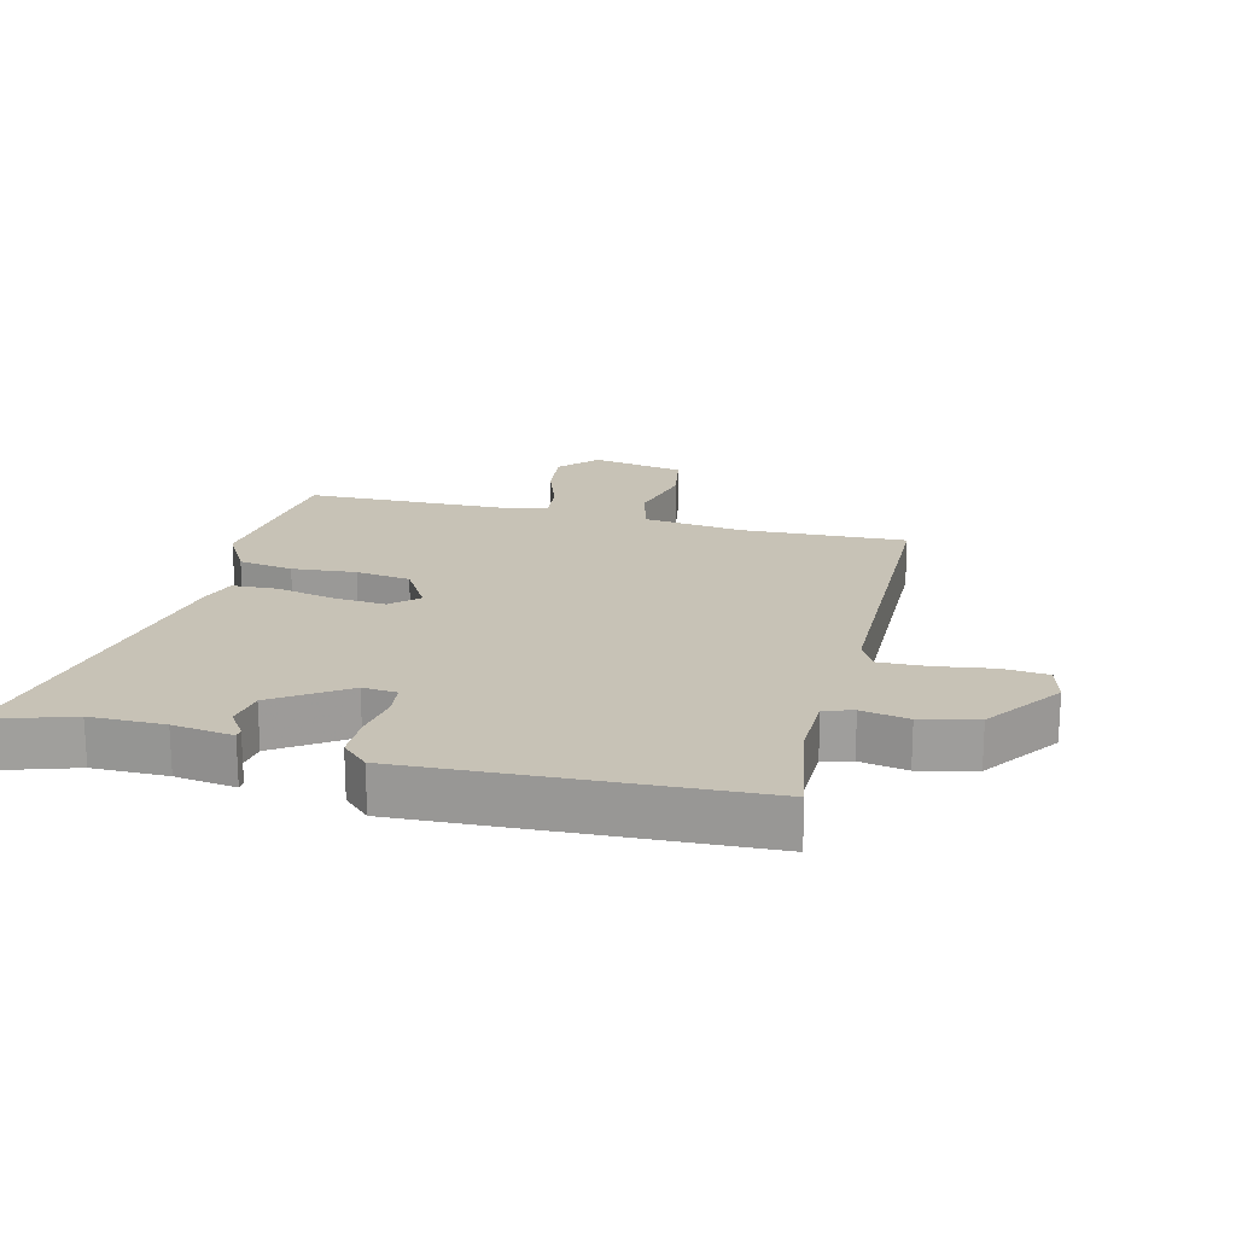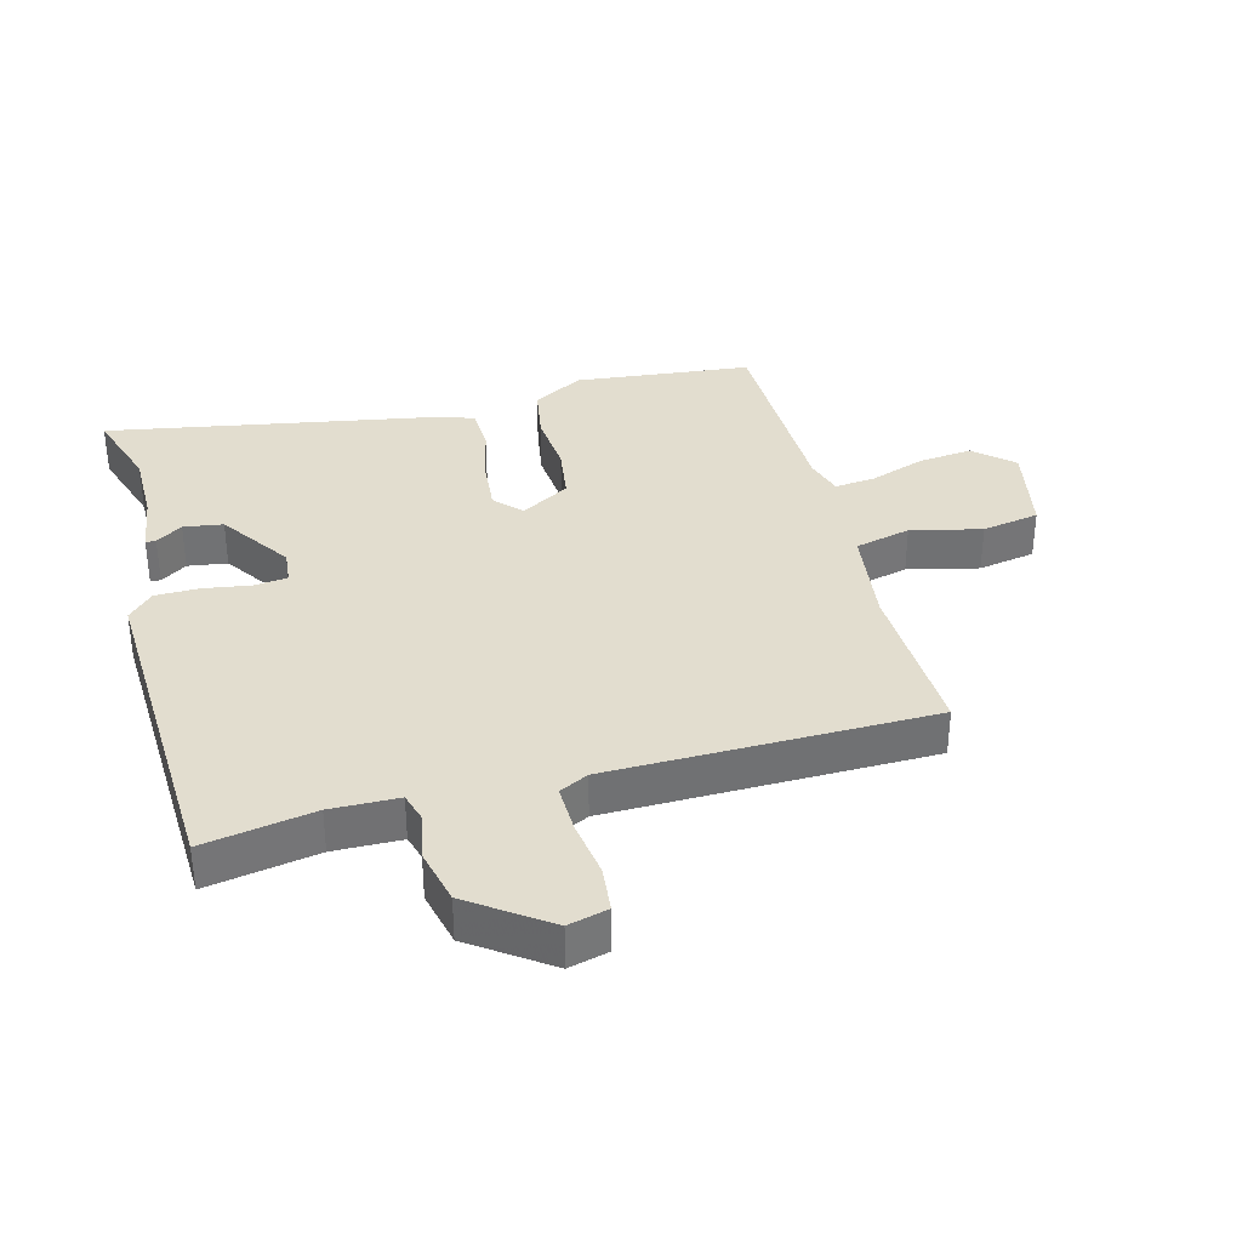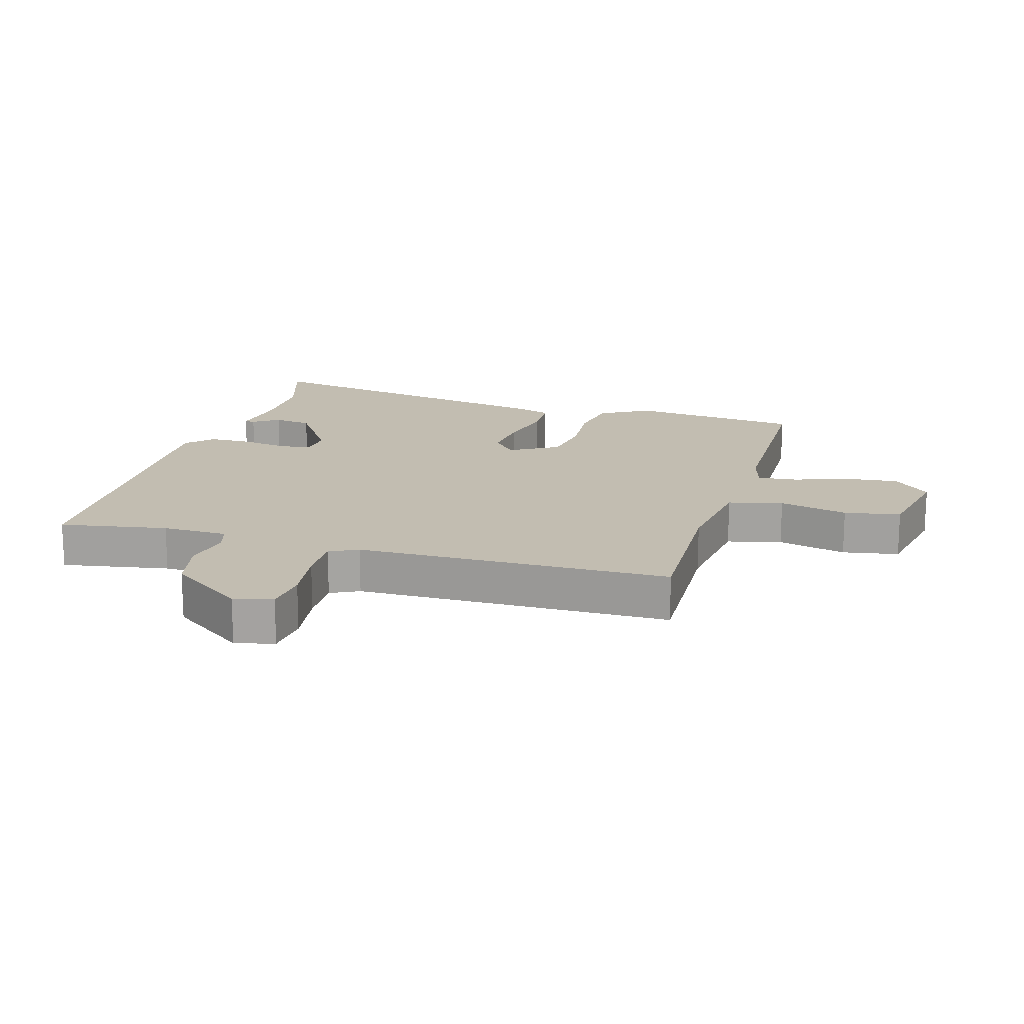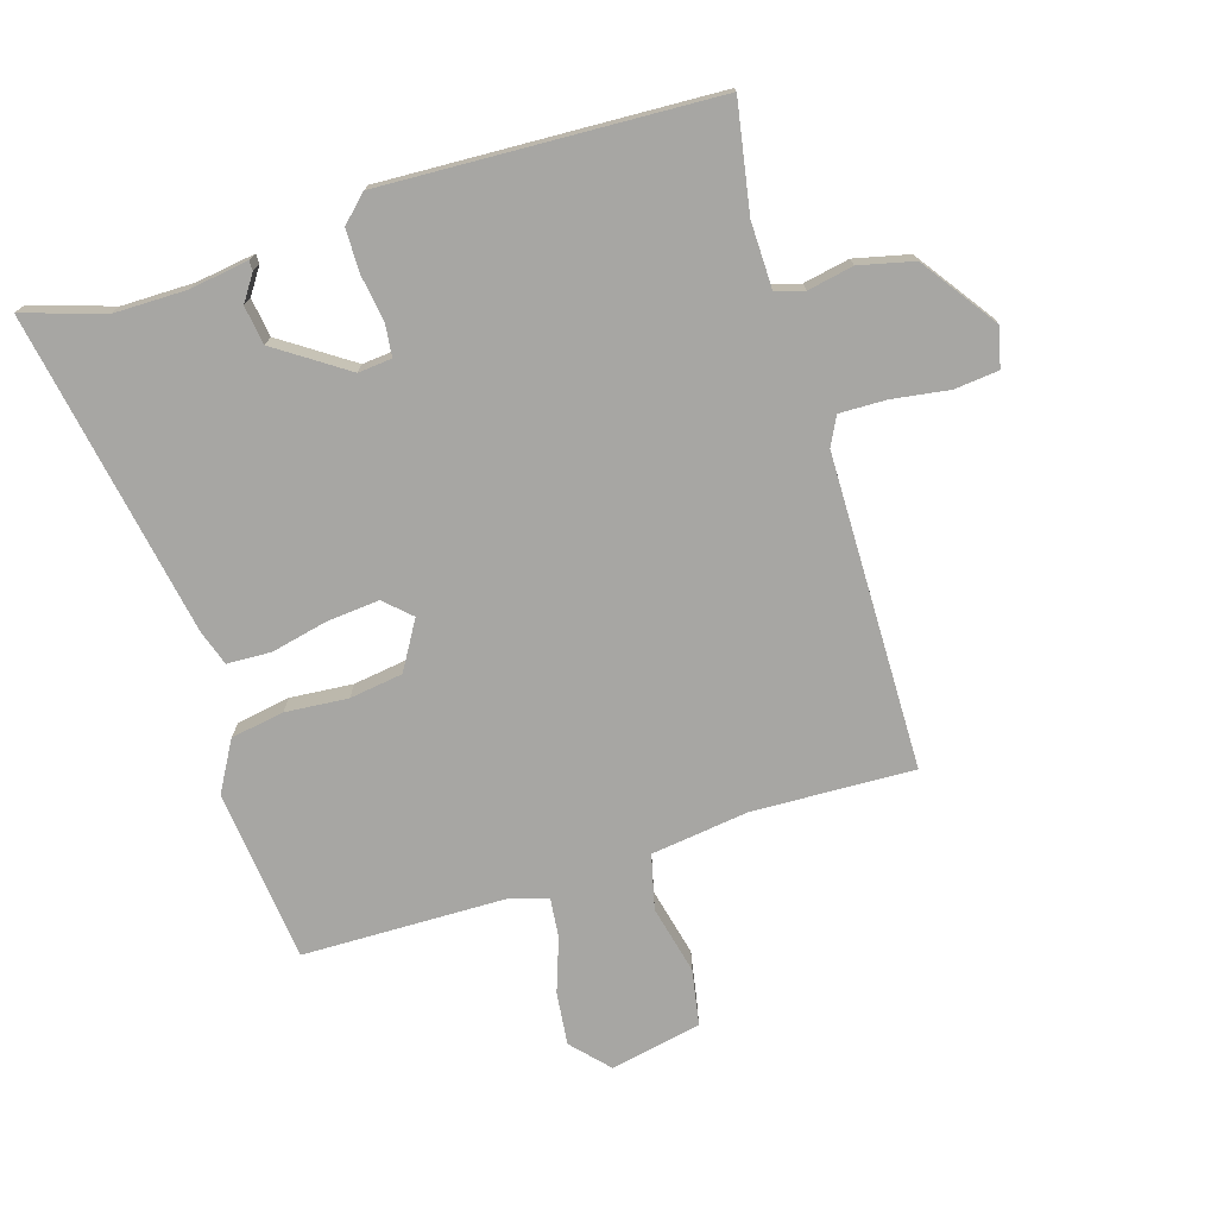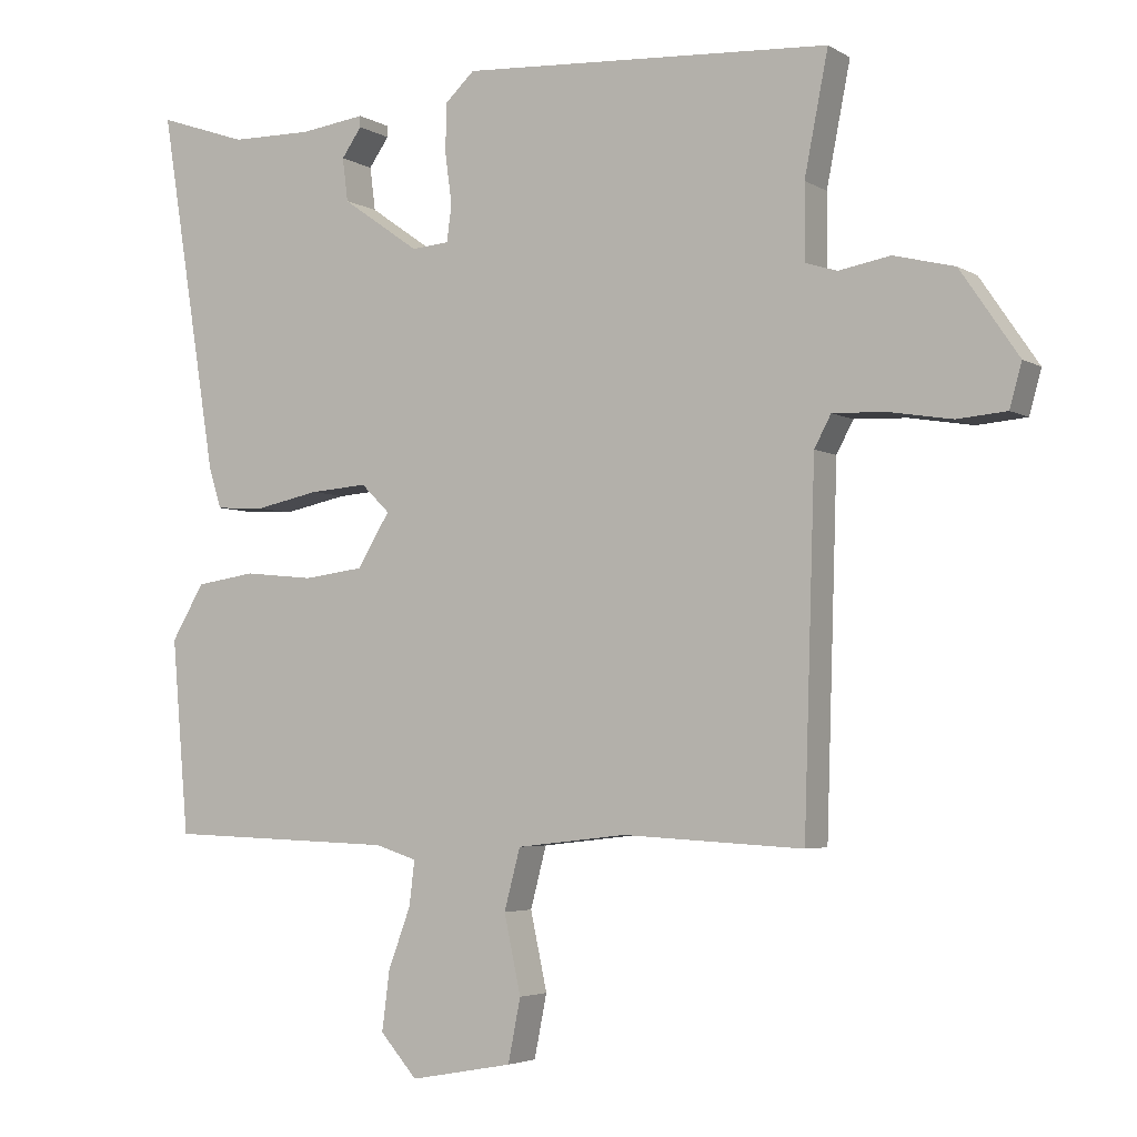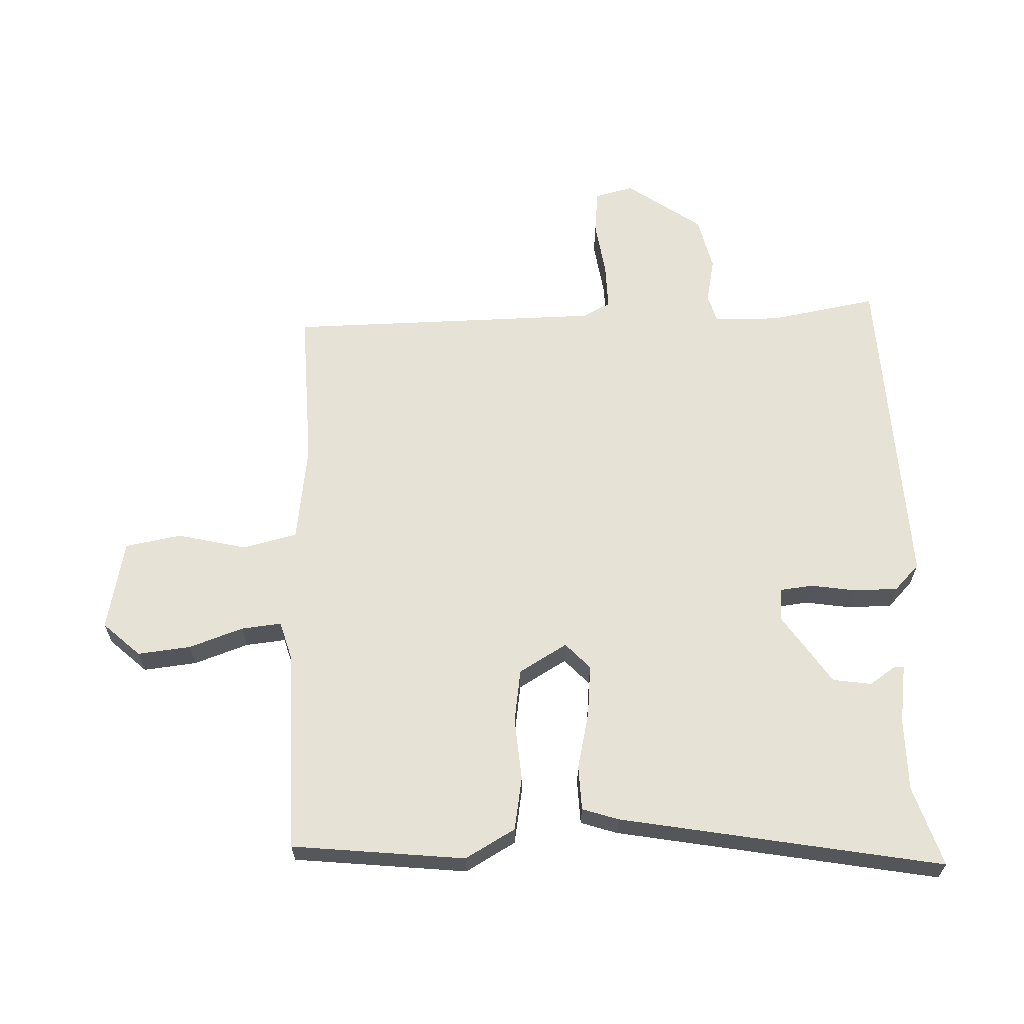
<metadata>
{"format":"obj","ext":"obj","renderer":"f3d","projection":"perspective","resolution":1024,"background":"white","views":[{"elev":19.2,"azim":15.0,"up":"+Y"},{"elev":35.0,"azim":76.2,"up":"+Y"},{"elev":17.0,"azim":107.4,"up":"+Y"},{"elev":-74.2,"azim":18.2,"up":"+Y"},{"elev":-4.0,"azim":29.4,"up":"+Z"},{"elev":63.4,"azim":-90.9,"up":"+Y"}]}
</metadata>
<code>
v 0.449 0.07 -0.525
v 0.191 0.07 -0.511
v 0.033 0.07 -0.529
v 0.01 0.07 -0.616
v 0.034 0.07 -0.727
v 0.016 0.07 -0.817
v -0.131 0.07 -0.844
v -0.184 0.07 -0.784
v -0.173 0.07 -0.699
v -0.141 0.07 -0.613
v -0.133 0.07 -0.549
v -0.193 0.07 -0.53
v -0.521 0.07 -0.519
v -0.545 0.07 -0.241
v -0.498 0.07 -0.162
v -0.412 0.07 -0.149
v -0.312 0.07 -0.159
v -0.226 0.07 -0.148
v -0.179 0.07 -0.072
v -0.22 0.07 -0.032
v -0.303 0.07 -0.038
v -0.395 0.07 -0.057
v -0.466 0.07 -0.053
v -0.484 0.07 0.005
v -0.567 0.07 0.523
v -0.439 0.07 0.479
v -0.323 0.07 0.477
v -0.228 0.07 0.489
v -0.228 0.07 0.473
v -0.257 0.07 0.432
v -0.249 0.07 0.37
v -0.138 0.07 0.292
v -0.084 0.07 0.296
v -0.077 0.07 0.348
v -0.087 0.07 0.422
v -0.085 0.07 0.491
v -0.043 0.07 0.53
v 0.488 0.07 0.497
v 0.454 0.07 0.325
v 0.454 0.07 0.219
v 0.499 0.07 0.205
v 0.573 0.07 0.218
v 0.66 0.07 0.196
v 0.743 0.07 0.074
v 0.726 0.07 0.012
v 0.655 0.07 0.006
v 0.564 0.07 0.021
v 0.489 0.07 0.024
v 0.465 0.07 -0.021
v 0.449 0 -0.525
v 0.191 0 -0.511
v 0.033 0 -0.529
v 0.01 0 -0.616
v 0.034 0 -0.727
v 0.016 0 -0.817
v -0.131 0 -0.844
v -0.184 0 -0.784
v -0.173 0 -0.699
v -0.141 0 -0.613
v -0.133 0 -0.549
v -0.193 0 -0.53
v -0.521 0 -0.519
v -0.545 0 -0.241
v -0.498 0 -0.162
v -0.412 0 -0.149
v -0.312 0 -0.159
v -0.226 0 -0.148
v -0.179 0 -0.072
v -0.22 0 -0.032
v -0.303 0 -0.038
v -0.395 0 -0.057
v -0.466 0 -0.053
v -0.484 0 0.005
v -0.567 0 0.523
v -0.439 0 0.479
v -0.323 0 0.477
v -0.228 0 0.489
v -0.228 0 0.473
v -0.257 0 0.432
v -0.249 0 0.37
v -0.138 0 0.292
v -0.084 0 0.296
v -0.077 0 0.348
v -0.087 0 0.422
v -0.085 0 0.491
v -0.043 0 0.53
v 0.488 0 0.497
v 0.454 0 0.325
v 0.454 0 0.219
v 0.499 0 0.205
v 0.573 0 0.218
v 0.66 0 0.196
v 0.743 0 0.074
v 0.726 0 0.012
v 0.655 0 0.006
v 0.564 0 0.021
v 0.489 0 0.024
v 0.465 0 -0.021
f 44 45 46 47
f 44 47 48
f 41 42 43 44
f 40 41 44 48
f 36 37 38 39
f 34 35 36 39
f 33 34 39 40
f 32 33 40 48
f 27 28 29 30
f 26 27 30 31
f 25 26 31 32
f 21 22 23 24
f 20 21 24 25
f 19 20 25 32
f 14 15 16 17
f 12 13 14 17
f 11 12 17 18
f 7 8 9 10
f 7 10 11
f 4 5 6 7
f 3 4 7 11
f 49 1 2
f 49 2 3
f 19 32 48 49
f 18 19 49
f 3 11 18 49
f 96 95 94 93
f 97 96 93
f 93 92 91 90
f 97 93 90 89
f 88 87 86 85
f 88 85 84 83
f 89 88 83 82
f 97 89 82 81
f 79 78 77 76
f 80 79 76 75
f 81 80 75 74
f 73 72 71 70
f 74 73 70 69
f 81 74 69 68
f 66 65 64 63
f 66 63 62 61
f 67 66 61 60
f 59 58 57 56
f 60 59 56
f 56 55 54 53
f 60 56 53 52
f 51 50 98
f 52 51 98
f 98 97 81 68
f 98 68 67
f 98 67 60 52
f 1 50 51 2
f 2 51 52 3
f 3 52 53 4
f 4 53 54 5
f 5 54 55 6
f 6 55 56 7
f 7 56 57 8
f 8 57 58 9
f 9 58 59 10
f 10 59 60 11
f 11 60 61 12
f 12 61 62 13
f 13 62 63 14
f 14 63 64 15
f 15 64 65 16
f 16 65 66 17
f 17 66 67 18
f 18 67 68 19
f 19 68 69 20
f 20 69 70 21
f 21 70 71 22
f 22 71 72 23
f 23 72 73 24
f 24 73 74 25
f 25 74 75 26
f 26 75 76 27
f 27 76 77 28
f 28 77 78 29
f 29 78 79 30
f 30 79 80 31
f 31 80 81 32
f 32 81 82 33
f 33 82 83 34
f 34 83 84 35
f 35 84 85 36
f 36 85 86 37
f 37 86 87 38
f 38 87 88 39
f 39 88 89 40
f 40 89 90 41
f 41 90 91 42
f 42 91 92 43
f 43 92 93 44
f 44 93 94 45
f 45 94 95 46
f 46 95 96 47
f 47 96 97 48
f 48 97 98 49
f 49 98 50 1

</code>
